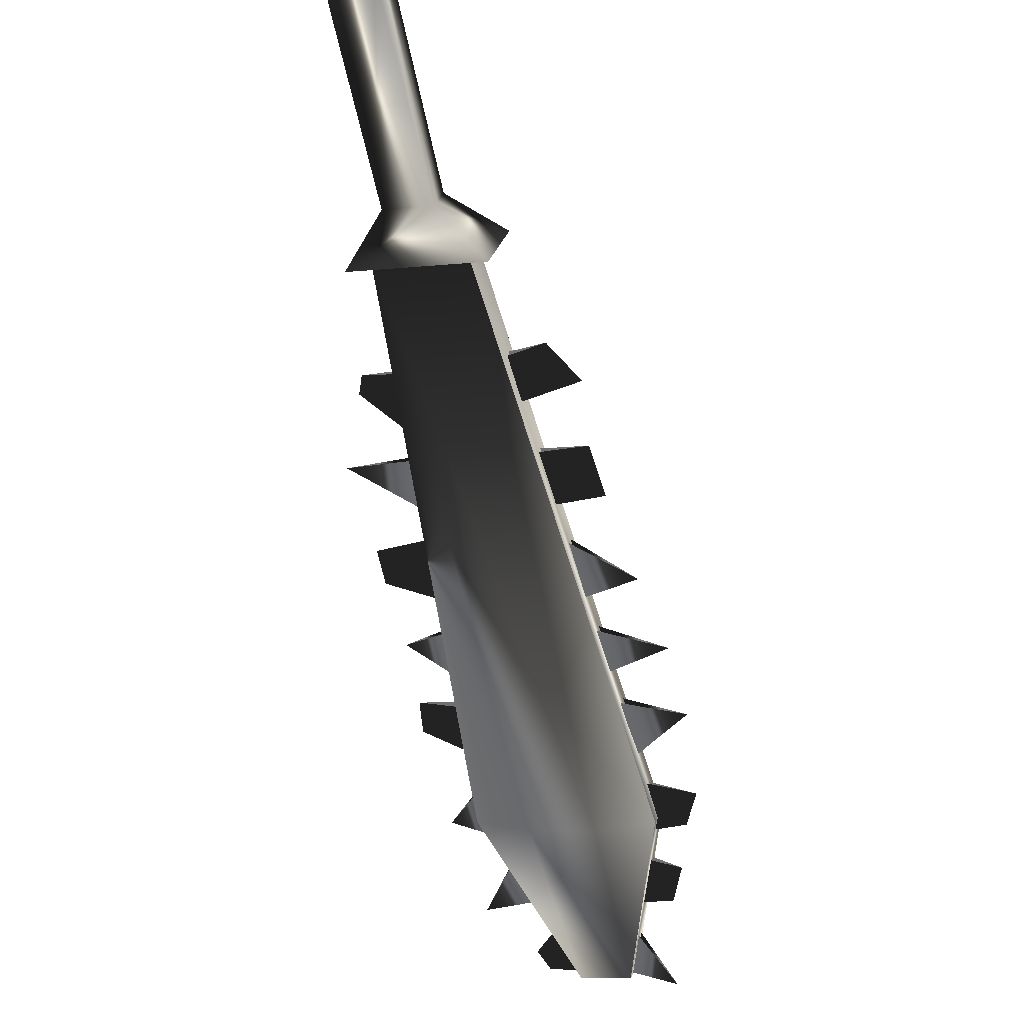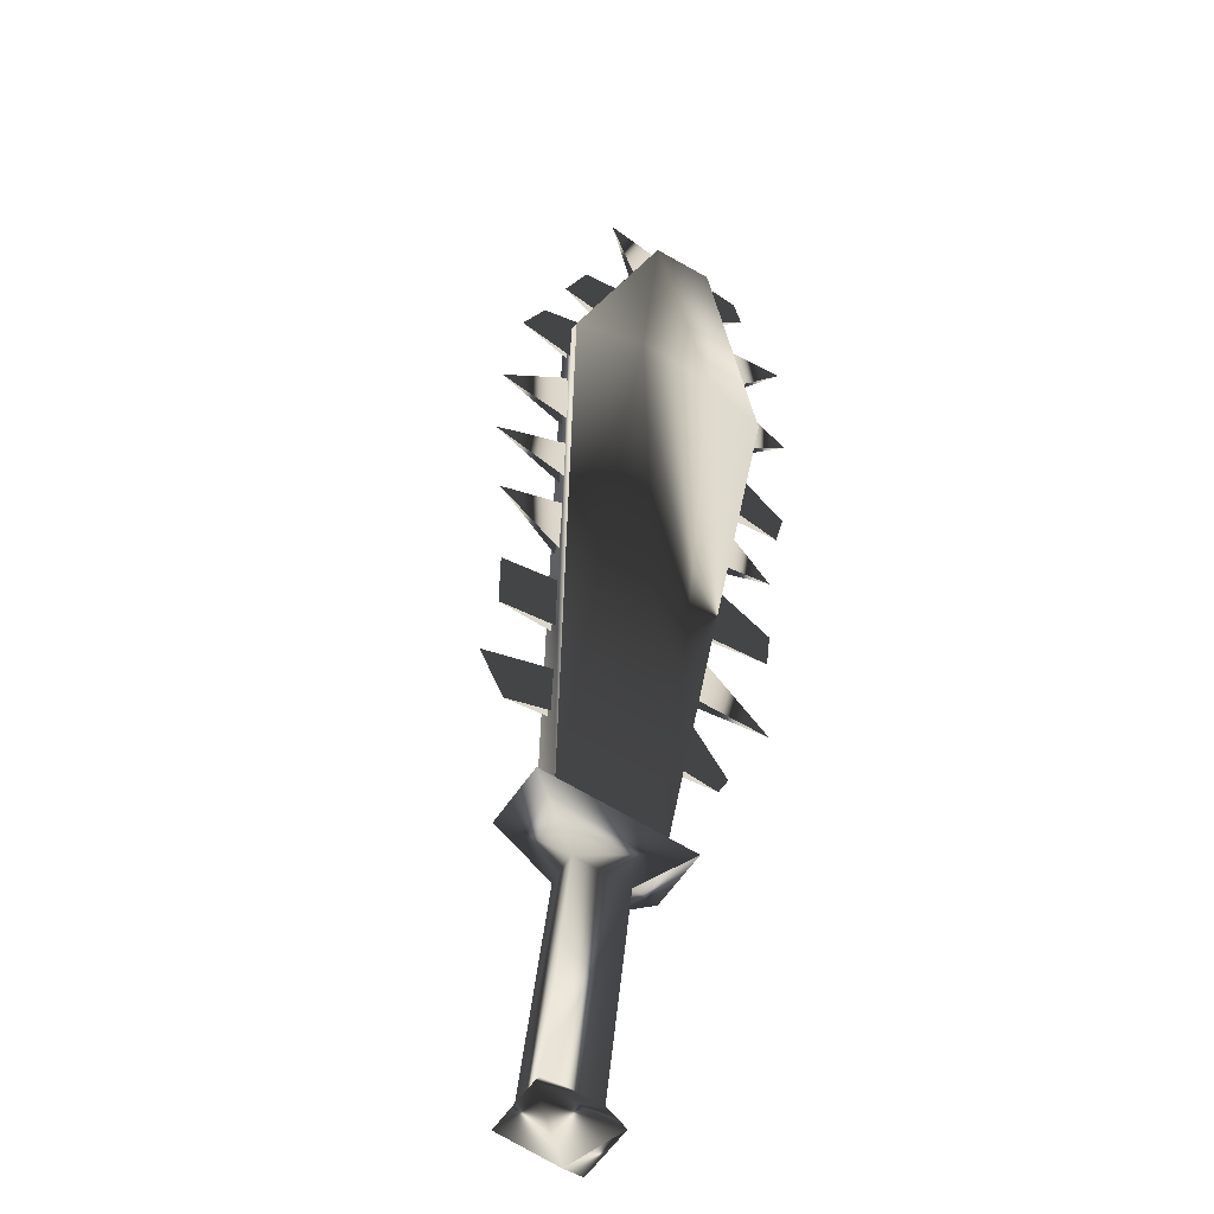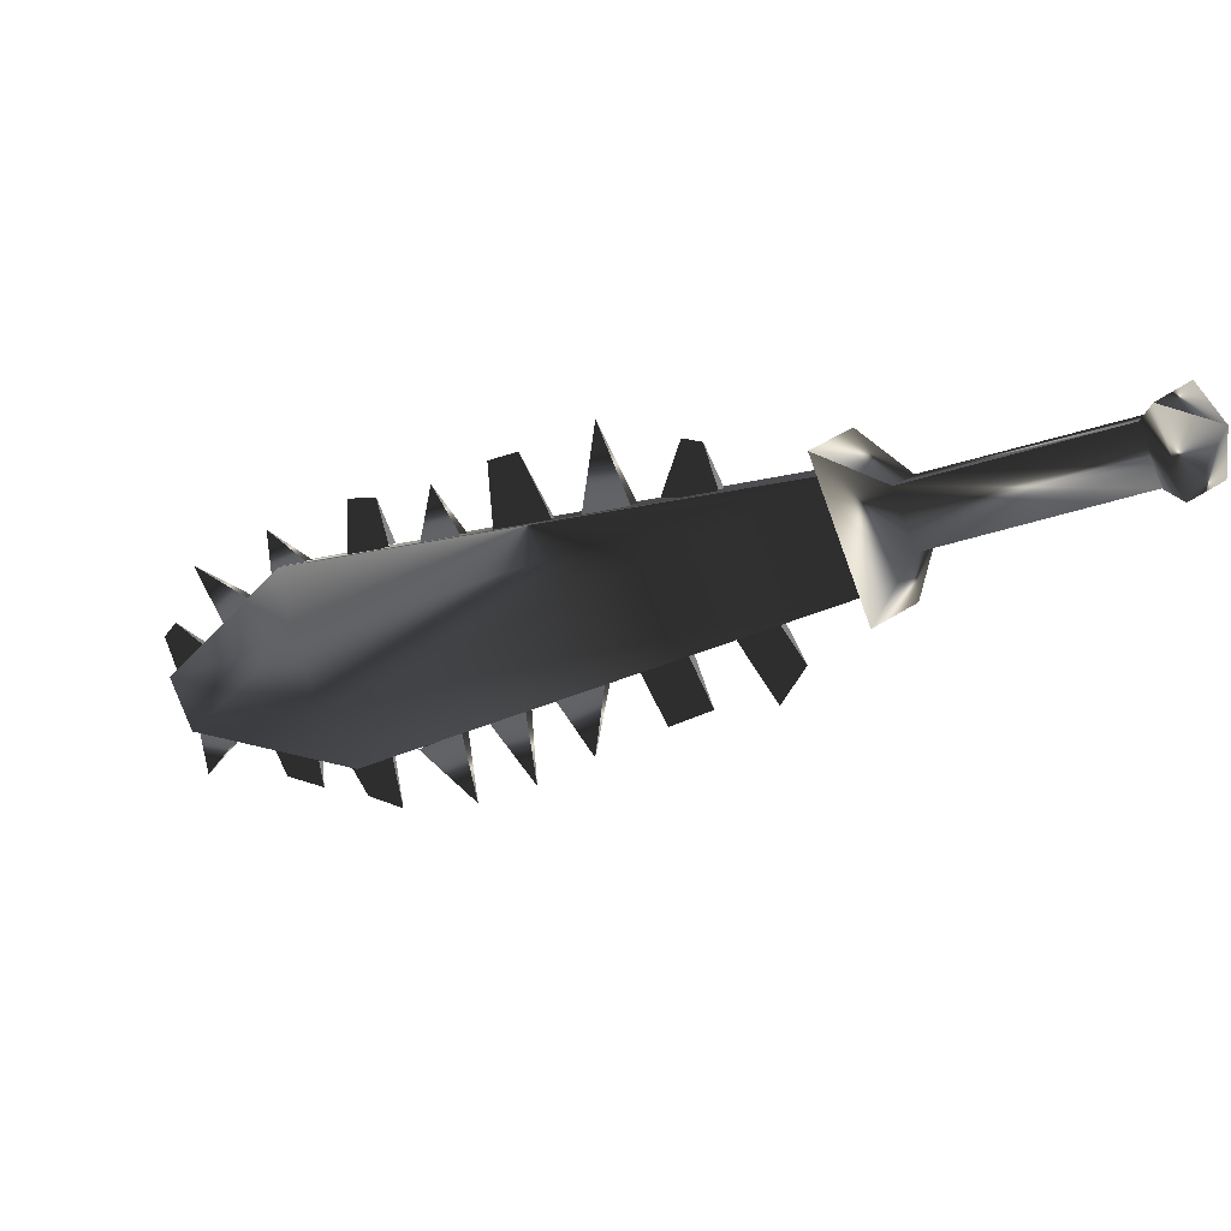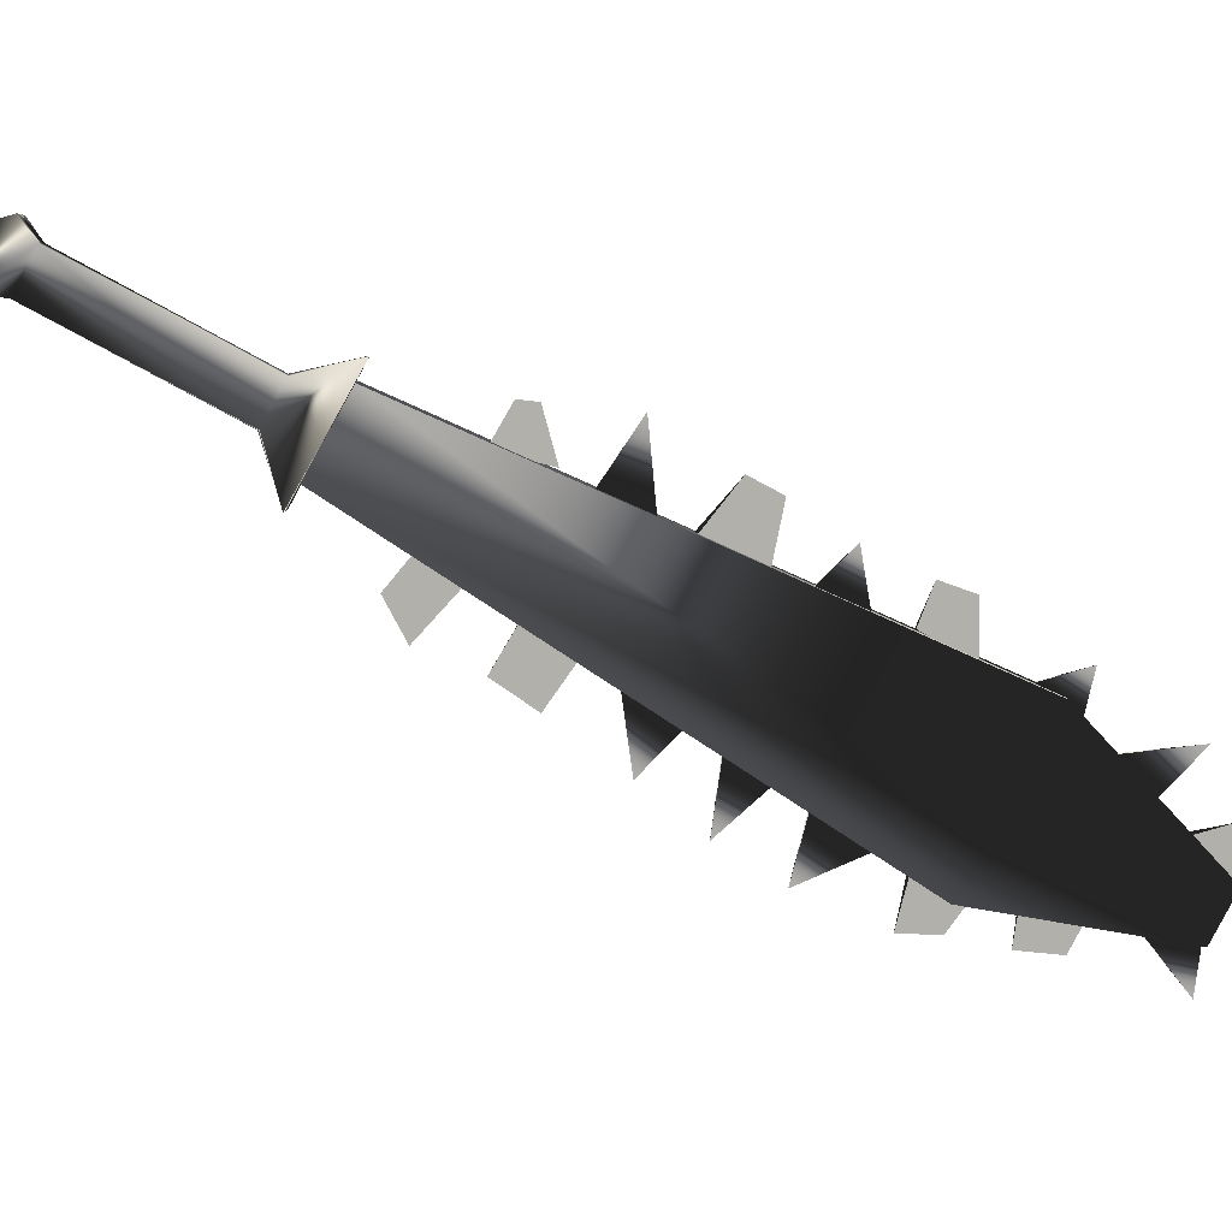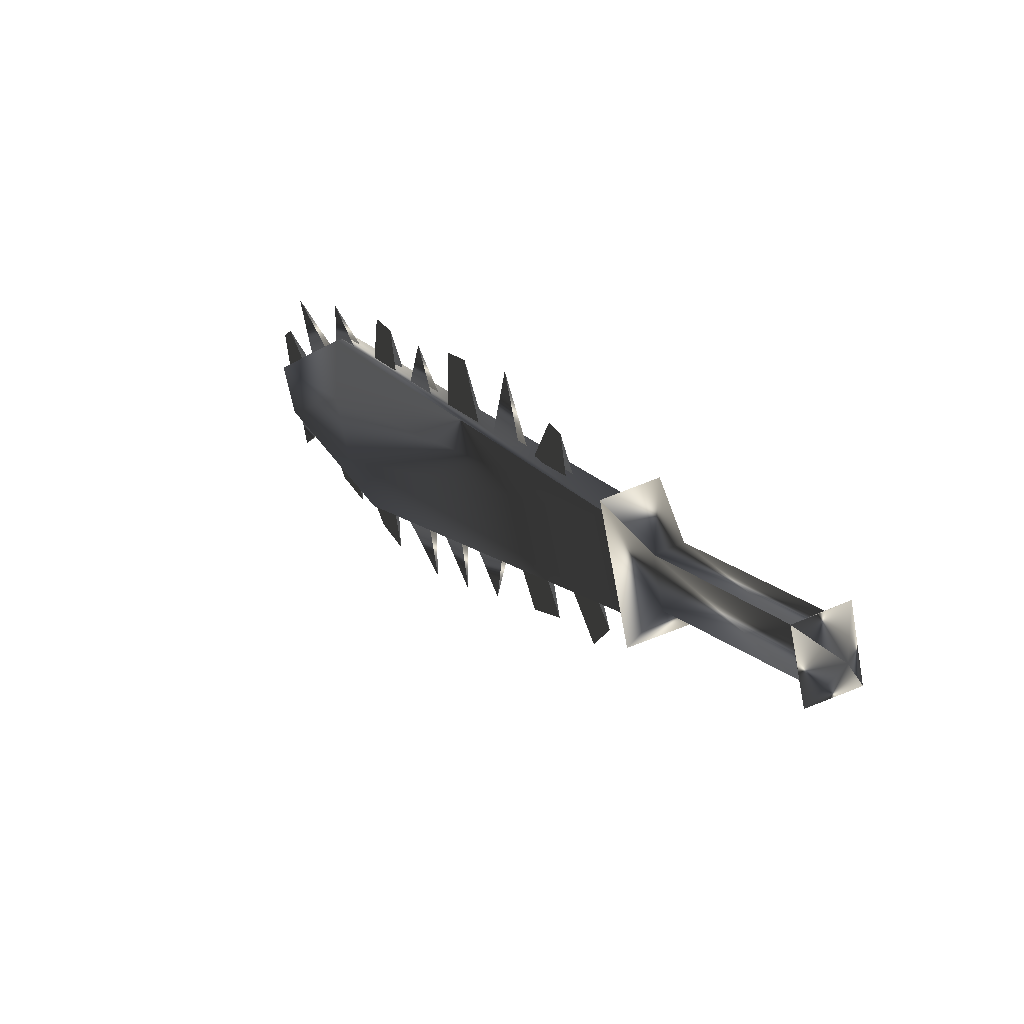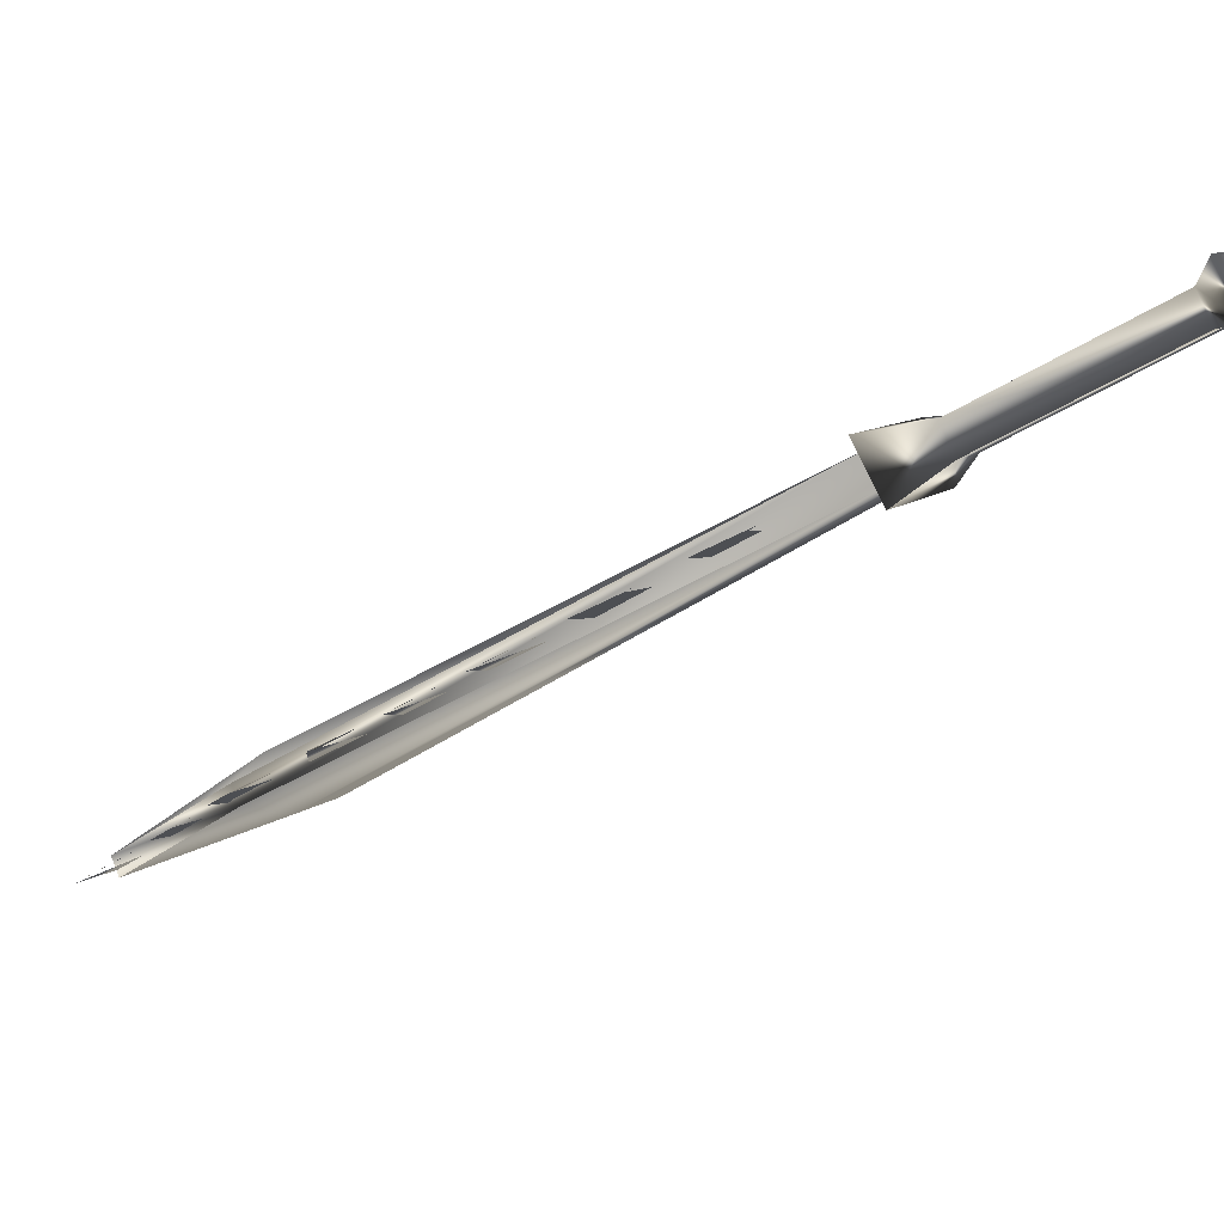
<metadata>
{"format":"obj","ext":"obj","renderer":"f3d","projection":"perspective","resolution":1024,"background":"white","views":[{"elev":79.6,"azim":111.1,"up":"+Y"},{"elev":73.5,"azim":-46.9,"up":"+Y"},{"elev":27.7,"azim":173.6,"up":"+Z"},{"elev":3.3,"azim":-48.3,"up":"+Z"},{"elev":46.7,"azim":-163.5,"up":"+Z"},{"elev":34.5,"azim":-130.5,"up":"+Y"}]}
</metadata>
<code>
o Models/weapon/frames/weapon_wave_9
v 3.808 -7.197 -4.858
v 5.059 -7.481 -2.823
v 4.47 -8.048 -2.885
v 4.323 -6.629 -4.858
v 13.31 -15.99 -13.3
v 15.15 -17.41 -9.11
v 13.38 -16.92 -12.01
v 14.93 -16.56 -10.4
v 13.9 -17.55 -10.47
v 14.41 -15.92 -11.95
v 14.78 -17.77 -9.172
v 13.67 -15.64 -13.24
v 16.99 -19.68 -14.23
v 17.8 -19.82 -12.99
v 17.43 -20.18 -12.99
v 17.36 -19.33 -14.16
v 14.19 -16.99 -8.926
v 8.005 -11.03 -5.104
v 6.532 -9.609 -4.18
v 12.64 -15.57 -7.754
v 11.17 -14.08 -6.953
v 16.69 -19.26 -12.01
v 15.37 -18.05 -10.34
v 9.477 -12.38 -6.029
v 17.58 -20.04 -11.7
v 6.974 -9.964 -3.193
v 13.01 -15.78 -6.768
v 8.815 -11.81 -3.44
v 15.37 -18.05 -8.494
v 17.06 -19.68 -10.1
v 10.21 -13.16 -4.673
v 11.91 -14.72 -6.029
v 16.84 -19.11 -11.95
v 12.79 -15.43 -7.754
v 9.551 -12.23 -5.967
v 8.152 -10.89 -5.104
v 6.679 -9.467 -4.18
v 14.34 -16.84 -8.926
v 11.32 -13.94 -6.953
v 15.52 -17.91 -10.34
v 12.05 -14.93 -7.57
v 15.15 -17.84 -9.727
v 17.43 -19.97 -12.99
v 8.962 -11.95 -5.597
v 16.18 -18.76 -11.39
v 13.6 -16.42 -8.432
v 10.58 -13.51 -6.583
v 7.563 -10.6 -4.549
v 10.8 -13.72 -5.104
v 7.342 -10.32 -3.255
v 17.87 -20.32 -12.19
v 13.6 -16.42 -7.076
v 17.58 -19.82 -12.99
v 13.67 -16.28 -8.432
v 9.109 -11.81 -5.597
v 10.73 -13.37 -6.583
v 7.71 -10.46 -4.549
v 16.33 -18.62 -11.39
v 12.2 -14.79 -7.57
v 15.29 -17.7 -9.727
v 15.44 -17.91 -13.49
v 14.41 -16.92 -13.18
v 14.41 -16.7 -14.29
v 15.22 -17.48 -14.41
v 15.59 -17.77 -13.49
v 14.56 -16.77 -13.18
v 13.45 -15.71 -13.98
v 13.75 -16.21 -13.18
v 12.86 -15.36 -12.5
v 12.72 -15 -13.92
v 12.94 -15.21 -12.5
v 13.9 -16.06 -13.18
v 9.551 -12.23 -9.665
v 8.52 -11.31 -8.617
v 8.888 -11.38 -10.77
v 8.667 -11.17 -8.617
v 9.698 -12.09 -9.665
v 6.753 -9.396 -8.679
v 7.563 -10.11 -9.419
v 8.005 -10.81 -8.248
v 7.195 -10.03 -7.385
v 7.342 -9.893 -7.385
v 8.152 -10.67 -8.248
v 5.648 -8.332 -8.063
v 6.385 -9.254 -6.768
v 5.648 -8.545 -6.152
v 5.207 -7.977 -7.015
v 5.796 -8.474 -6.152
v 6.532 -9.112 -6.768
v 17.06 -19.54 -14.04
v 16.03 -18.55 -13.73
v 17.06 -19.33 -15.34
v 17.21 -19.4 -14.04
v 16.18 -18.41 -13.73
v 11.17 -13.51 -12.99
v 12.35 -14.65 -12.25
v 12.28 -14.79 -12.25
v 11.47 -13.79 -11.39
v 11.32 -13.94 -11.39
v 9.993 -12.45 -12.01
v 11.02 -13.37 -10.77
v 10.88 -13.51 -10.77
v 10.21 -12.59 -10.16
v 10.07 -12.73 -10.16
v 3.292 -7.268 -5.412
v 4.397 -6.204 -5.351
v 5.428 -7.481 -2.33
v 4.397 -8.545 -2.392
v 3.145 -6.771 -3.81
v 3.66 -6.133 -3.81
v 4.029 -6.629 -2.7
v 3.513 -7.197 -2.762
v -0.3158 -3.508 -1.283
v 0.2733 -2.94 -1.221
v 0.6414 -3.366 -0.1731
v 0.05239 -3.934 -0.2347
v -0.9048 -3.153 -1.221
v 0.05239 -2.231 -1.159
v 0.5678 -2.869 0.3816
v -0.3894 -3.863 0.32
v -0.6103 -2.515 0.07345
f 108 107 106
f 106 105 108
f 120 117 121
f 117 118 121
f 118 119 121
f 119 120 121
f 116 113 117
f 116 117 120
f 117 113 114
f 114 118 117
f 118 114 115
f 115 119 118
f 115 116 120
f 115 120 119
f 116 112 109
f 109 113 116
f 113 109 110
f 110 114 113
f 114 110 111
f 111 115 114
f 115 111 112
f 112 116 115
f 108 105 109
f 108 109 112
f 105 106 110
f 105 110 109
f 110 106 107
f 107 111 110
f 111 107 108
f 108 112 111
f 14 15 11
f 14 11 6
f 16 12 5
f 16 5 13
f 15 13 7
f 7 9 15
f 15 9 11
f 6 8 14
f 16 14 8
f 8 10 16
f 5 7 13
f 16 10 12
f 4 1 5
f 4 5 12
f 5 1 7
f 7 1 3
f 7 3 9
f 9 3 11
f 11 3 2
f 2 6 11
f 6 2 8
f 10 8 2
f 2 4 10
f 10 4 12
f 16 13 15
f 15 14 16
f 61 63 62
f 61 64 63
f 65 63 64
f 63 65 66
f 67 69 68
f 69 67 70
f 67 71 70
f 67 72 71
f 75 74 73
f 75 77 76
f 78 80 79
f 80 78 81
f 78 83 82
f 79 83 78
f 84 86 85
f 86 84 87
f 84 88 87
f 84 89 88
f 90 92 91
f 92 93 94
f 97 95 99
f 95 96 98
f 102 100 104
f 100 101 103
f 45 23 30
f 30 40 58
f 52 46 20
f 20 27 52
f 52 27 34
f 52 34 54
f 49 47 24
f 24 31 49
f 49 31 35
f 49 35 56
f 44 18 28
f 28 36 55
f 50 48 19
f 19 26 50
f 50 26 37
f 50 37 57
f 43 22 25
f 43 25 51
f 53 51 25
f 25 33 53
f 42 17 29
f 29 38 60
f 41 21 32
f 32 39 59

</code>
